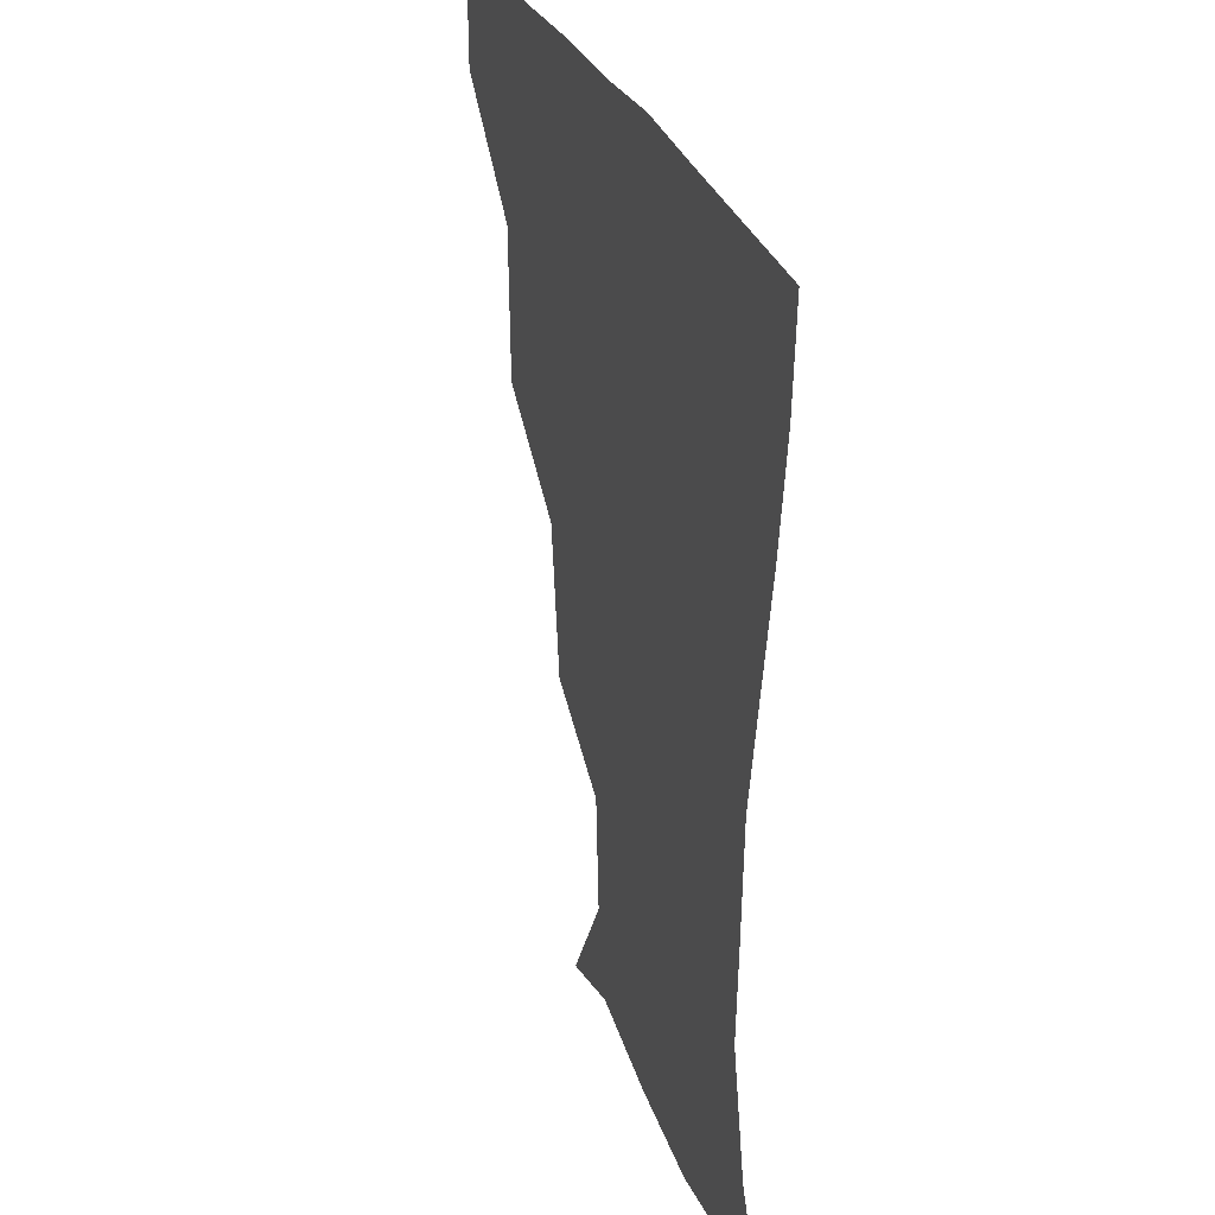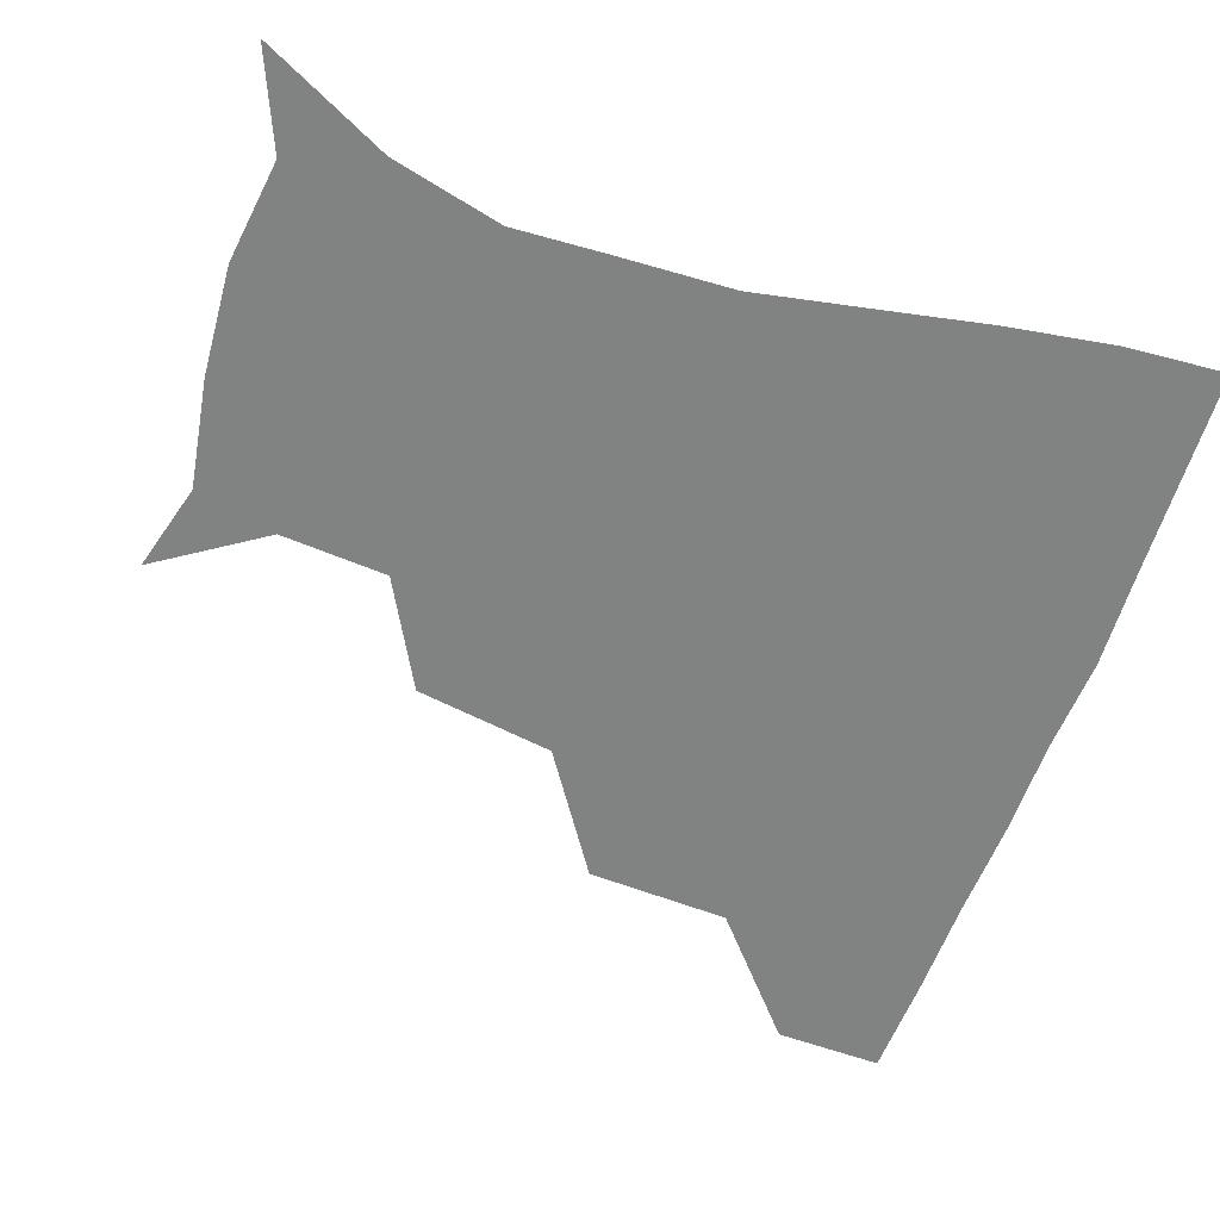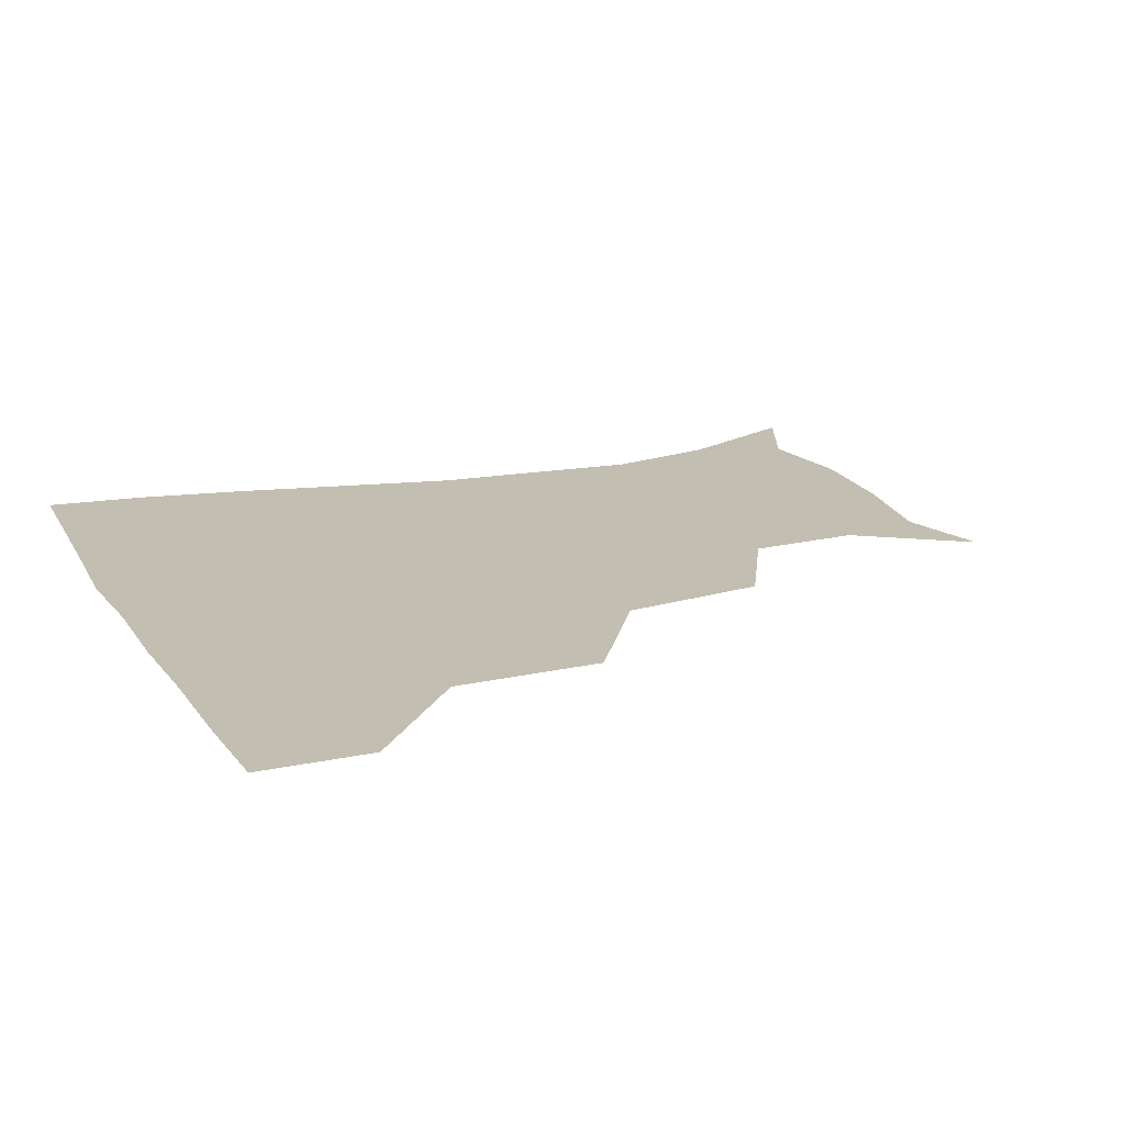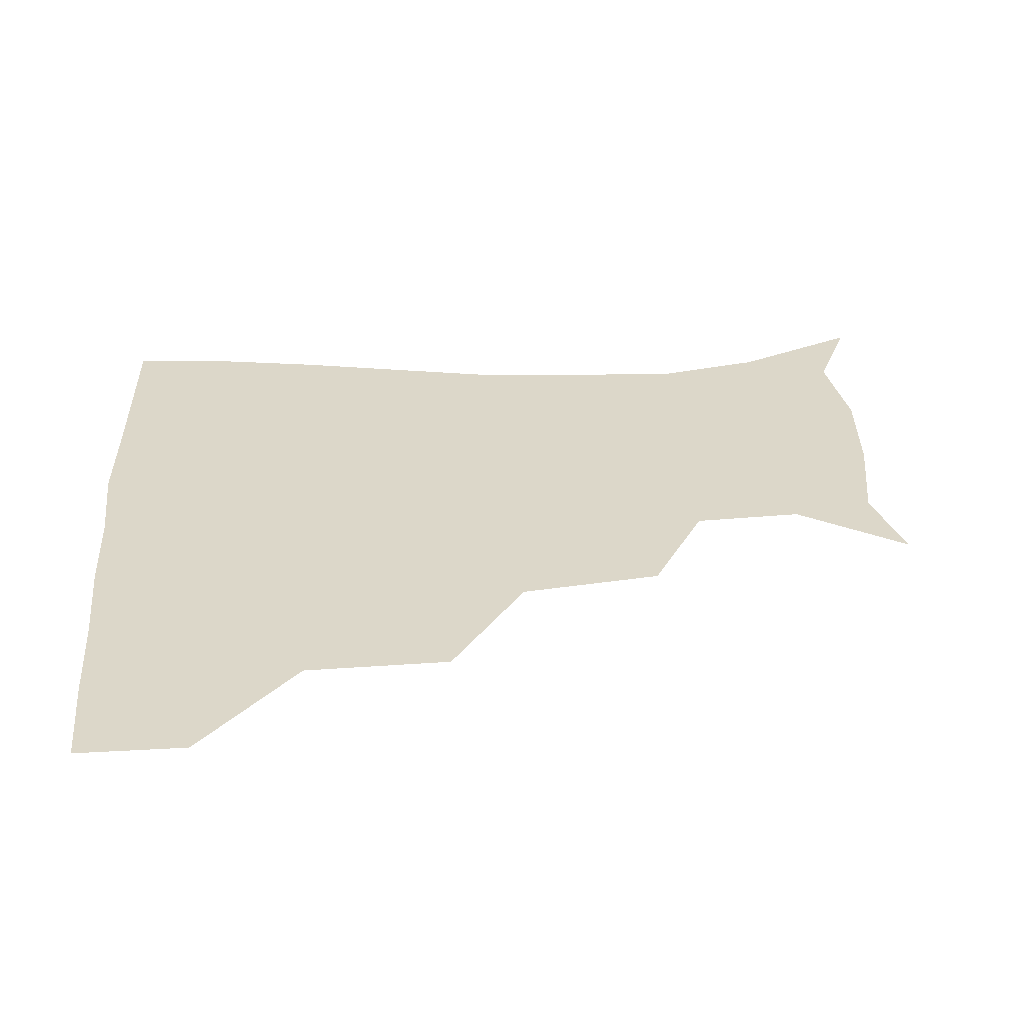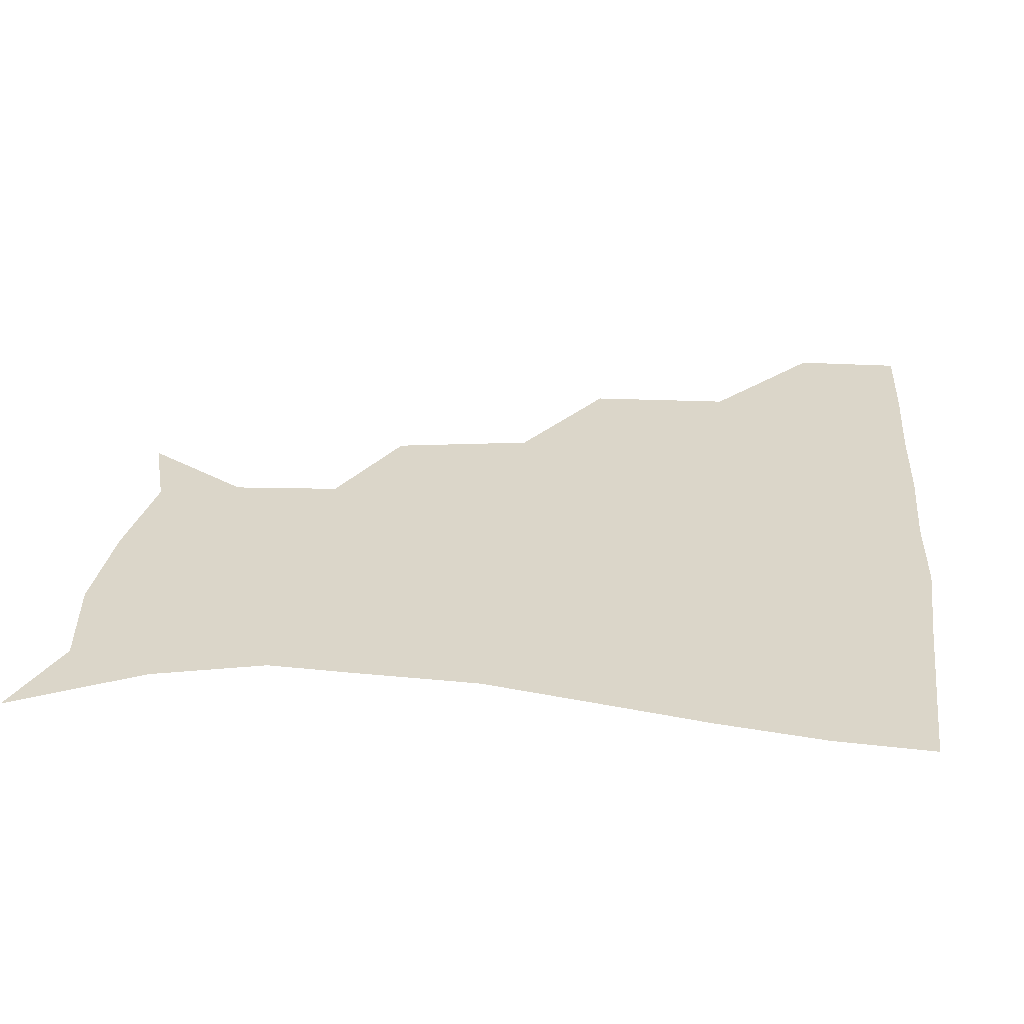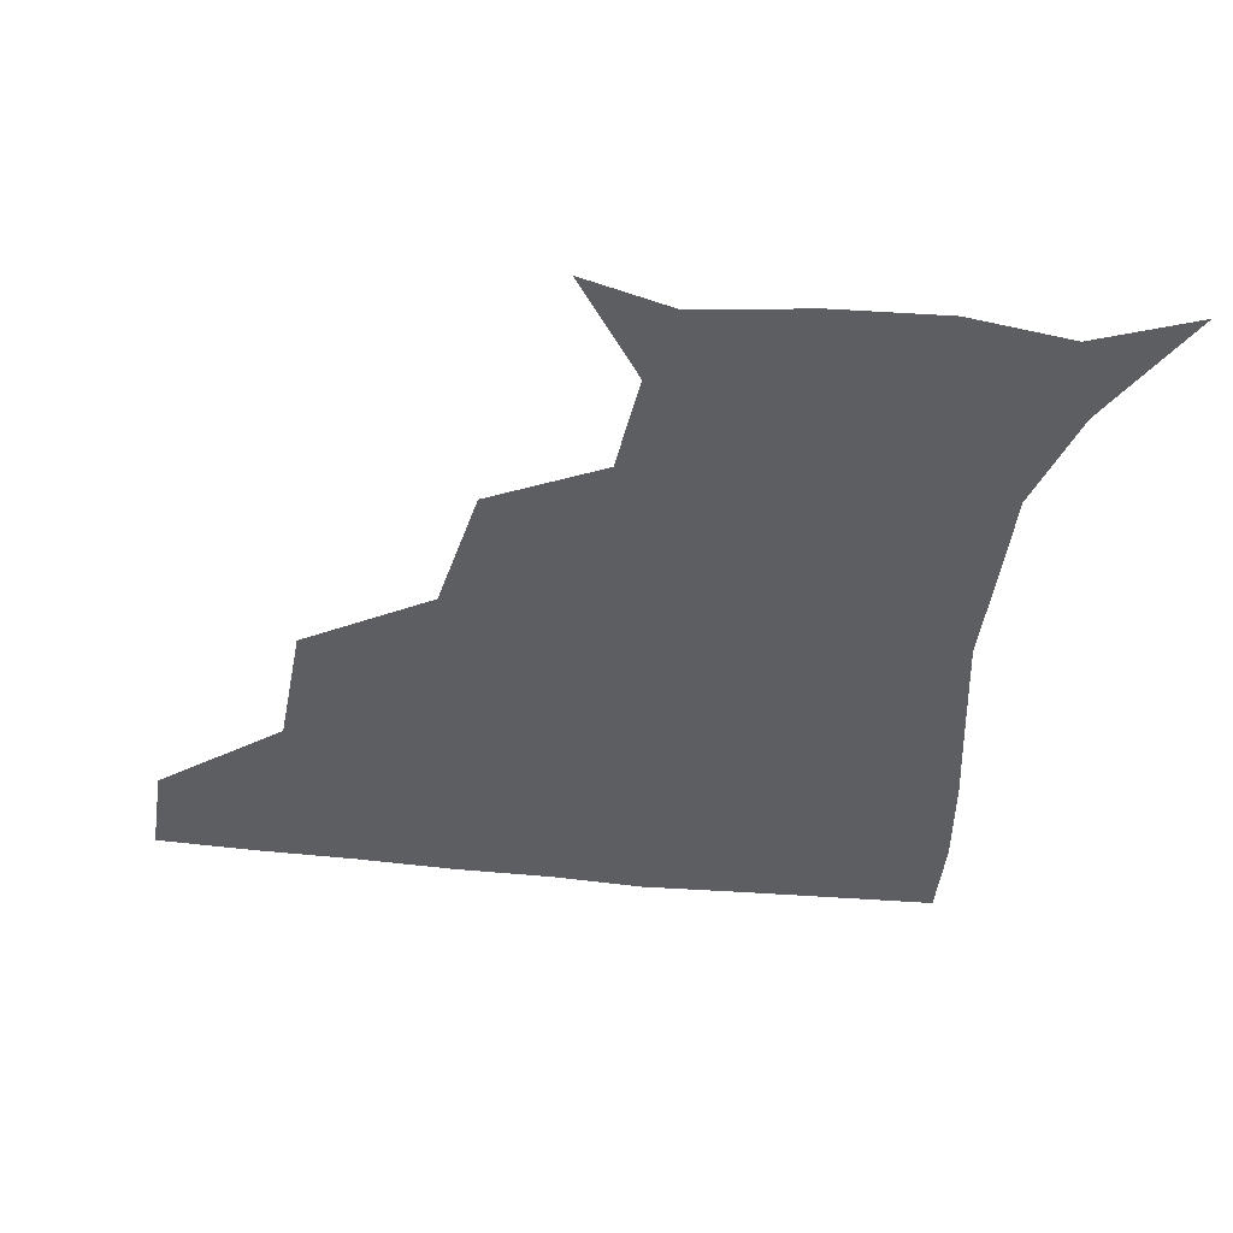
<metadata>
{"format":"obj","ext":"obj","renderer":"f3d","projection":"perspective","resolution":1024,"background":"white","views":[{"elev":28.1,"azim":72.8,"up":"+Y"},{"elev":-60.6,"azim":70.6,"up":"+Z"},{"elev":17.4,"azim":-112.5,"up":"+Z"},{"elev":30.3,"azim":-93.9,"up":"+Z"},{"elev":29.7,"azim":95.5,"up":"+Z"},{"elev":-38.4,"azim":-8.6,"up":"+Z"}]}
</metadata>
<code>
v 452 358.5 0
v 451.5 390.2 0
v 488.2 286.2 0
v 486.6 328.5 0
v 483.7 360.6 0
v 481.9 391.2 0
v 530.2 221.3 0
v 524 262.7 0
v 518.4 302.1 0
v 515.9 333.3 0
v 513.6 361.9 0
v 512.1 391.5 0
v 543.2 140.5 0
v 564.2 172.2 0
v 562.1 204 0
v 552.7 238 0
v 548.2 274.5 0
v 546.7 307.3 0
v 544.9 334.9 0
v 543.1 362.7 0
v 541.5 392.7 0
v 569.6 147.7 0
v 584.3 181.5 0
v 581.4 214.1 0
v 577 247.4 0
v 574.7 279.2 0
v 574.6 309.6 0
v 574 335.6 0
v 573.5 362.5 0
v 571.1 392.5 0
v 601.8 142.4 0
v 605.5 181 0
v 602.5 219.5 0
v 601.5 251.2 0
v 601.5 281 0
v 601.9 309.3 0
v 602.6 336.1 0
v 602.5 362.8 0
v 599.7 394 0
v 634 140 0
v 626.8 185 0
v 624.1 220.6 0
v 624.9 250.6 0
v 626.9 280.6 0
v 629 309.1 0
v 630.6 335.7 0
v 632 362.8 0
v 630 392.4 0
v 664.3 143.9 0
v 648.6 182.9 0
v 644.9 215.7 0
v 646.9 244.1 0
v 649.8 274.8 0
v 653.8 306.3 0
v 657.7 334.8 0
v 660.4 362.7 0
v 660.7 391 0
v 692.1 132 0
v 673.9 169.5 0
v 666.3 202 0
v 667.9 228.9 0
v 669.6 263.5 0
v 676 295.7 0
v 682.7 328.9 0
v 687.8 360.7 0
v 690 389.8 0
v 721 391 0
f 4 5 1
f 1 5 2
f 5 6 2
f 8 9 3
f 3 9 4
f 9 10 4
f 4 10 5
f 10 11 5
f 5 11 6
f 11 12 6
f 15 16 7
f 7 16 8
f 16 17 8
f 8 17 9
f 17 18 9
f 9 18 10
f 18 19 10
f 10 19 11
f 19 20 11
f 11 20 12
f 20 21 12
f 13 22 14
f 22 23 14
f 14 23 15
f 23 24 15
f 15 24 16
f 24 25 16
f 16 25 17
f 25 26 17
f 17 26 18
f 26 27 18
f 18 27 19
f 27 28 19
f 19 28 20
f 28 29 20
f 20 29 21
f 29 30 21
f 22 31 23
f 31 32 23
f 23 32 24
f 32 33 24
f 24 33 25
f 33 34 25
f 25 34 26
f 34 35 26
f 26 35 27
f 35 36 27
f 27 36 28
f 36 37 28
f 28 37 29
f 37 38 29
f 29 38 30
f 38 39 30
f 31 40 32
f 40 41 32
f 32 41 33
f 41 42 33
f 33 42 34
f 42 43 34
f 34 43 35
f 43 44 35
f 35 44 36
f 44 45 36
f 36 45 37
f 45 46 37
f 37 46 38
f 46 47 38
f 38 47 39
f 47 48 39
f 40 49 41
f 49 50 41
f 41 50 42
f 50 51 42
f 42 51 43
f 51 52 43
f 43 52 44
f 52 53 44
f 44 53 45
f 53 54 45
f 45 54 46
f 54 55 46
f 46 55 47
f 55 56 47
f 47 56 48
f 56 57 48
f 49 58 50
f 58 59 50
f 50 59 51
f 59 60 51
f 51 60 52
f 60 61 52
f 52 61 53
f 61 62 53
f 53 62 54
f 62 63 54
f 54 63 55
f 63 64 55
f 55 64 56
f 64 65 56
f 56 65 57
f 65 66 57

</code>
